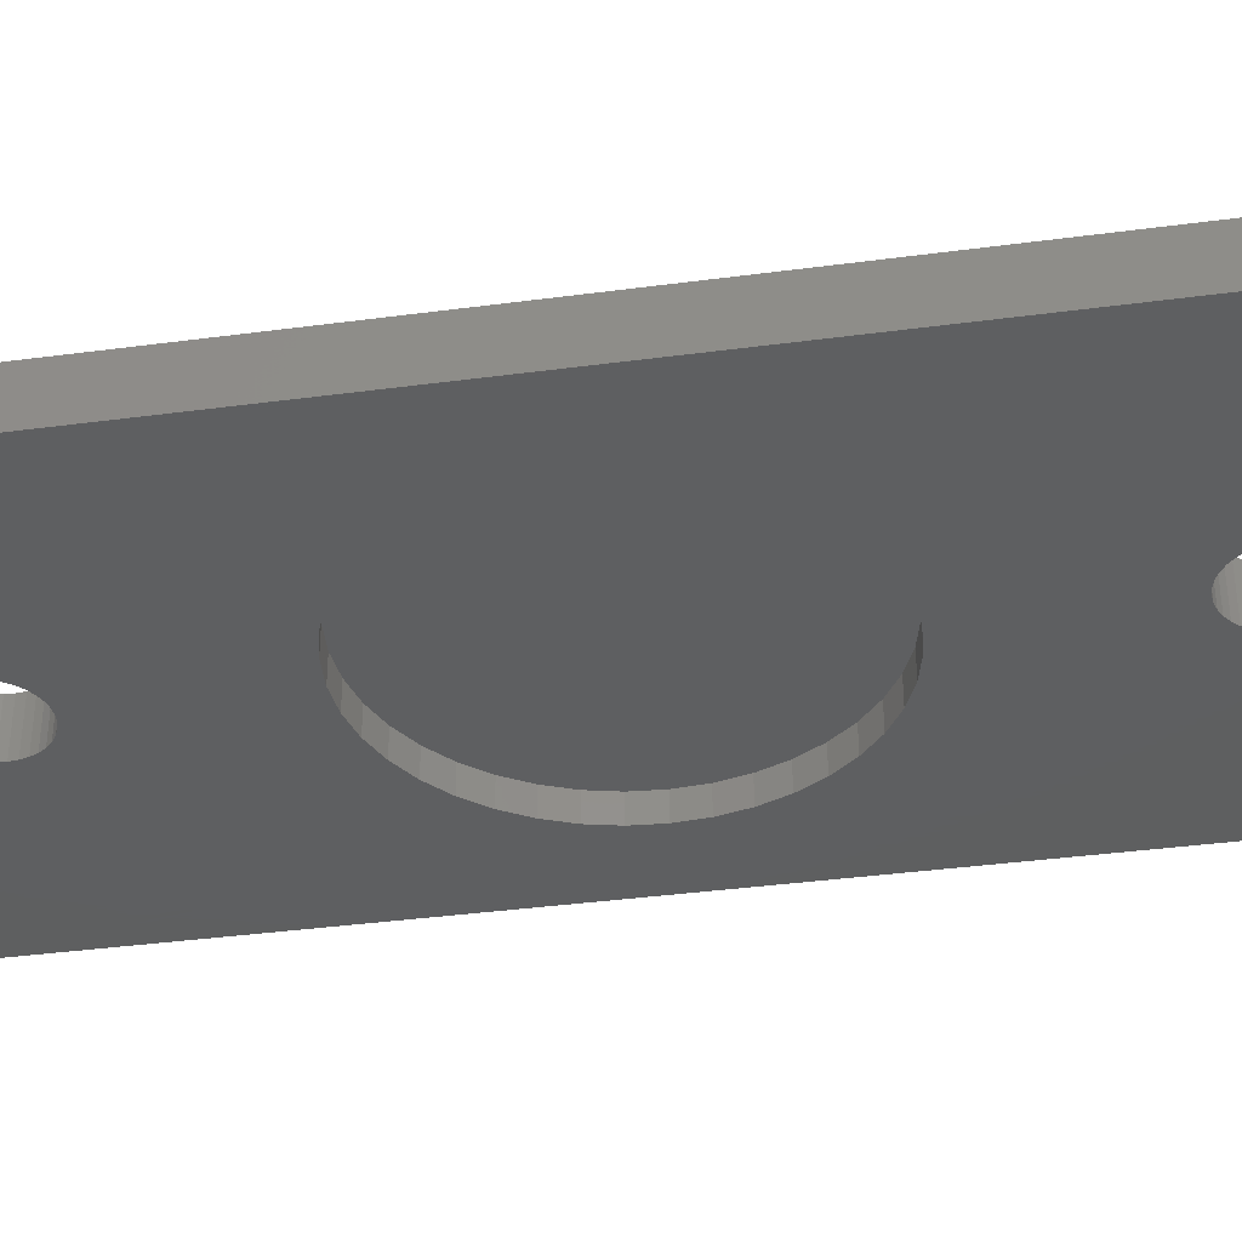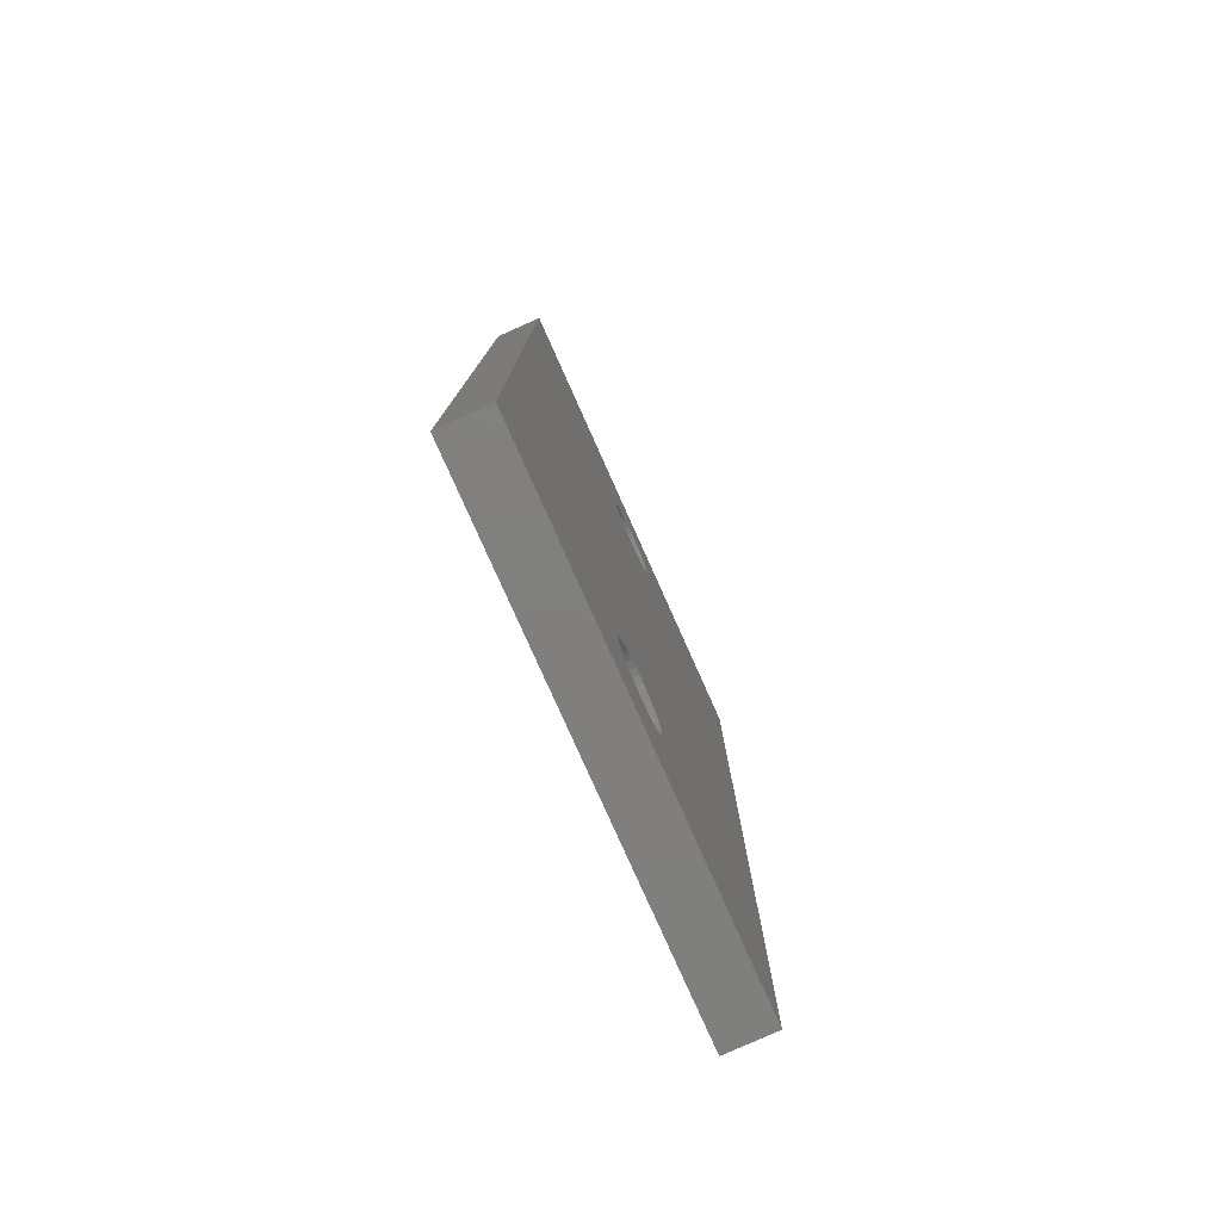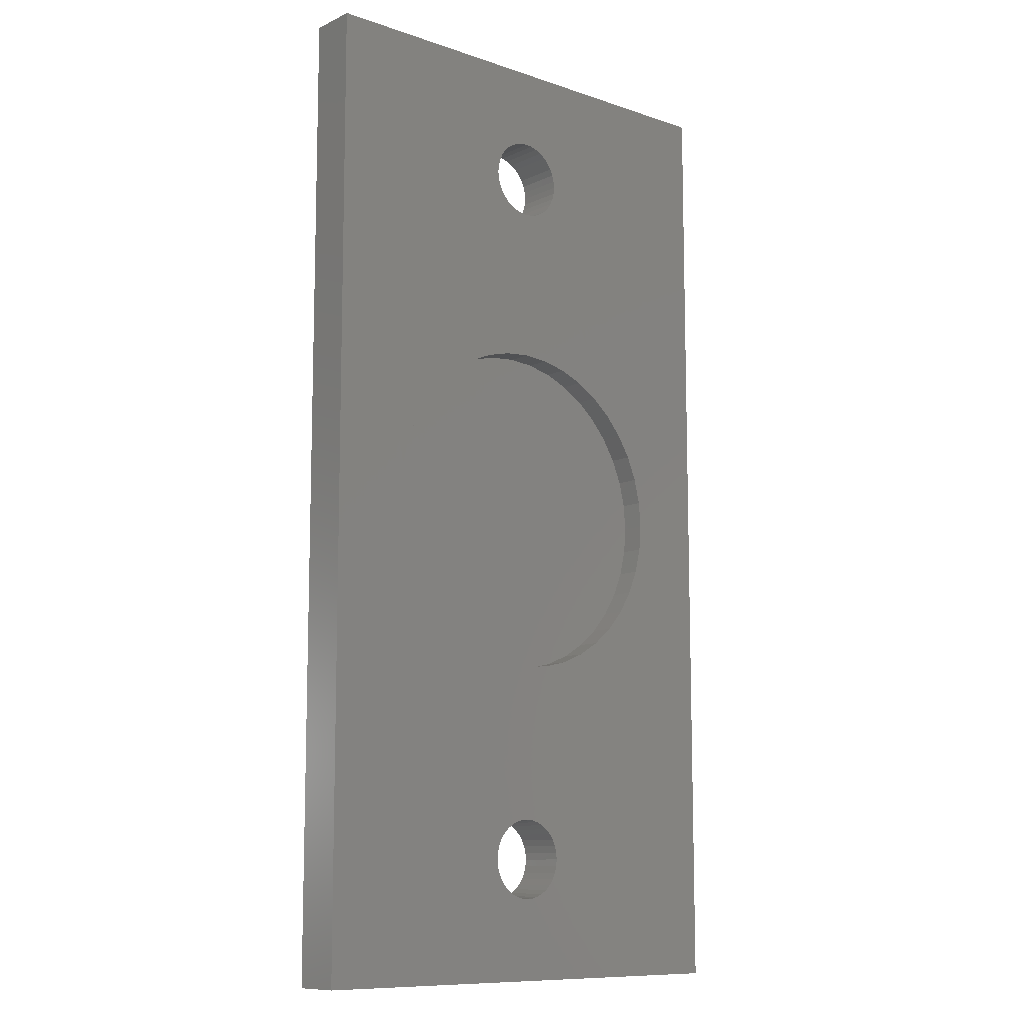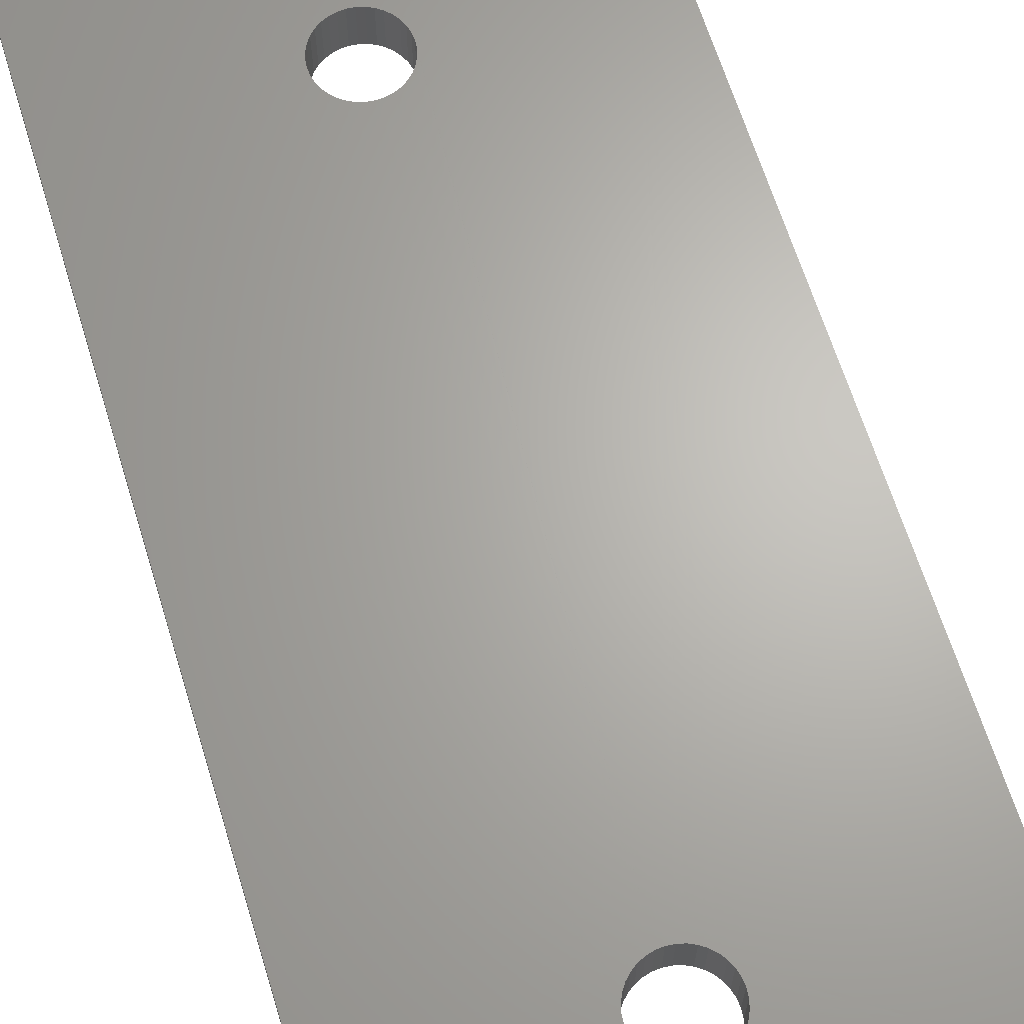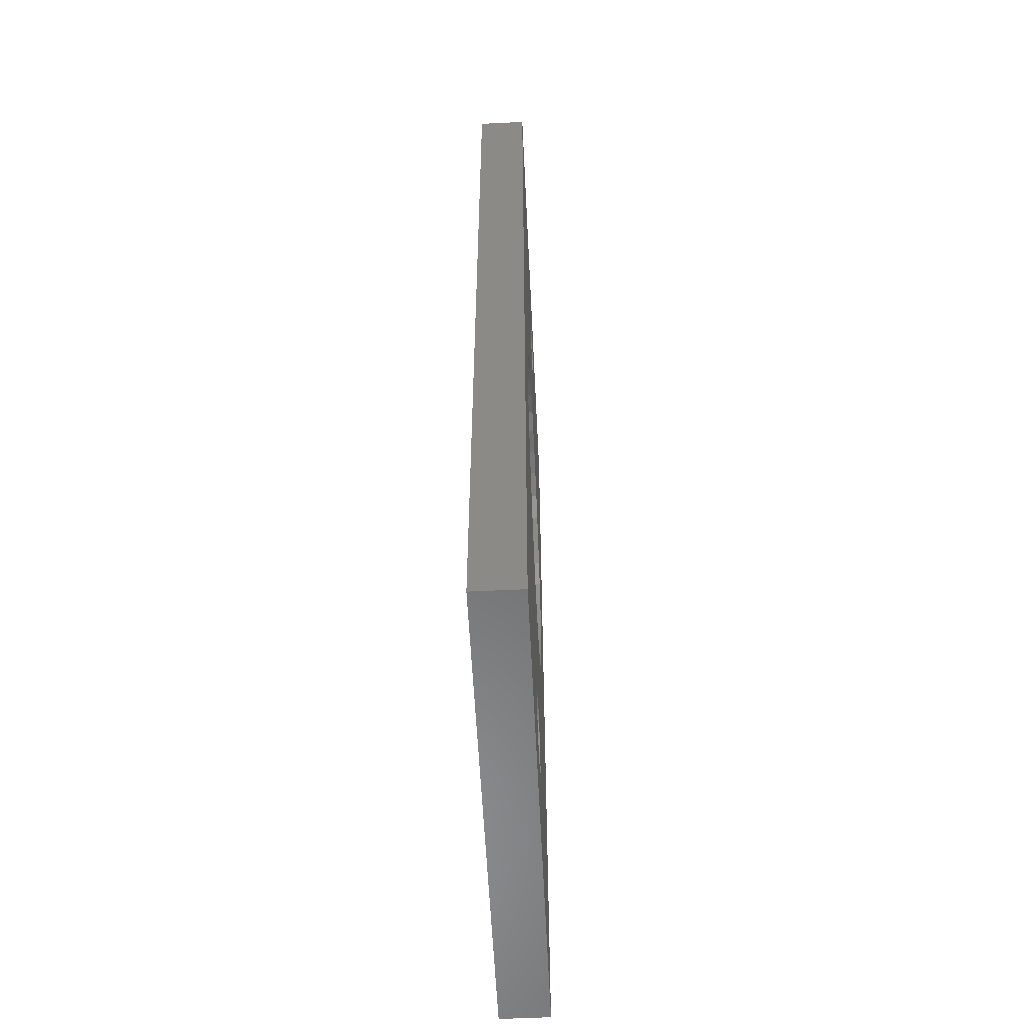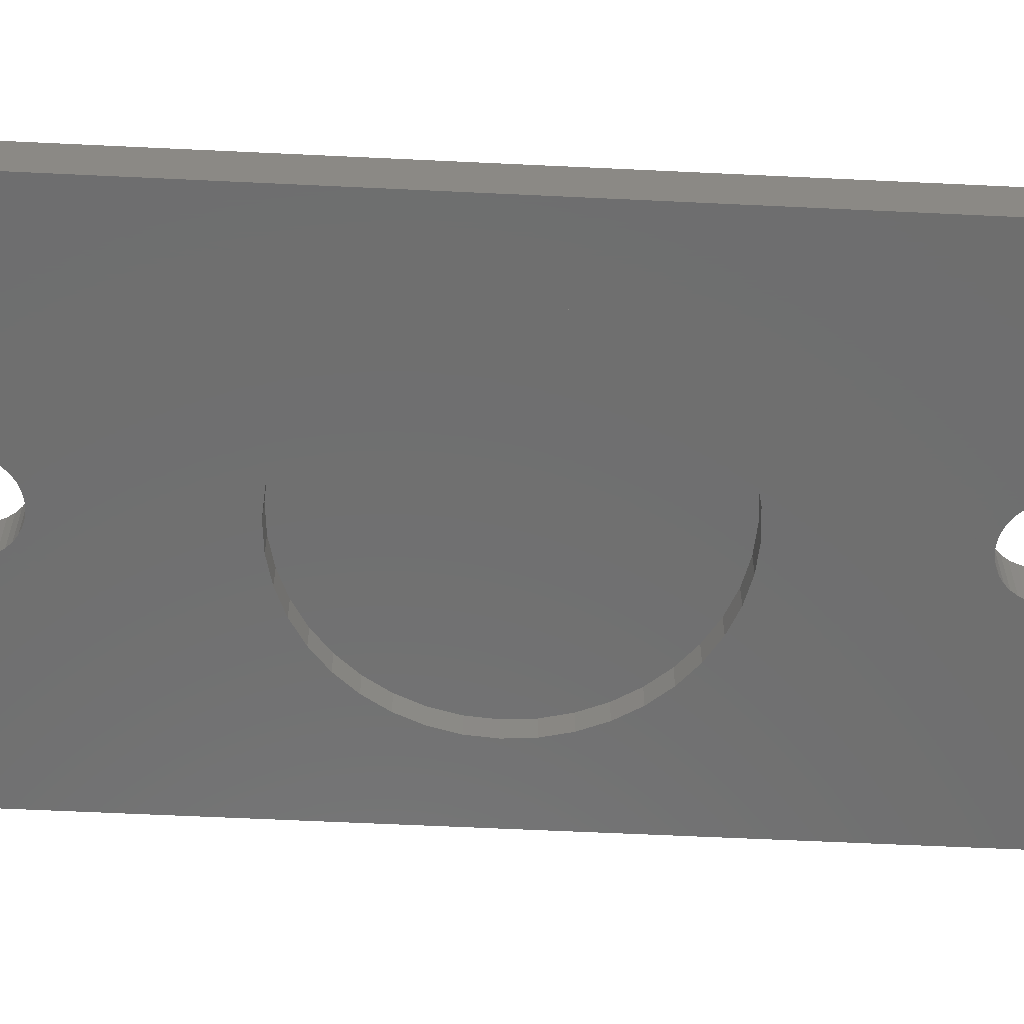
<metadata>
{"format":"stl","ext":"stl","renderer":"f3d","projection":"perspective","resolution":1024,"background":"white","views":[{"elev":-37.2,"azim":99.8,"up":"+Z"},{"elev":-79.6,"azim":-65.9,"up":"+Y"},{"elev":-10.3,"azim":139.4,"up":"+Y"},{"elev":65.6,"azim":-17.2,"up":"+Z"},{"elev":-56.9,"azim":92.8,"up":"+Y"},{"elev":-60.7,"azim":87.2,"up":"+Z"}]}
</metadata>
<code>
# stl→obj: 180 verts, 468 faces
v 2154 1295 2248
v 2114 1295 2248
v 2154 1295 2252
v 2114 1295 2252
v 2154 1215 2248
v 2154 1215 2252
v 2114 1215 2248
v 2114 1215 2252
v 2135 1229 2248
v 2140 1243 2248
v 2135 1228 2248
v 2142 1244 2248
v 2144 1246 2248
v 2133 1229 2248
v 2130 1242 2248
v 2132 1242 2248
v 2134 1229 2248
v 2134 1242 2248
v 2136 1242 2248
v 2138 1242 2248
v 2131 1223 2248
v 2132 1223 2248
v 2133 1222 2248
v 2123 1247 2248
v 2124 1246 2248
v 2132 1228 2248
v 2126 1244 2248
v 2128 1243 2248
v 2134 1222 2248
v 2135 1222 2248
v 2135 1223 2248
v 2136 1223 2248
v 2145 1247 2248
v 2146 1249 2248
v 2136 1228 2248
v 2137 1224 2248
v 2137 1225 2248
v 2131 1225 2248
v 2131 1224 2248
v 2137 1286 2248
v 2137 1287 2248
v 2134 1282 2248
v 2146 1262 2248
v 2135 1282 2248
v 2136 1288 2248
v 2135 1288 2248
v 2122 1249 2248
v 2131 1228 2248
v 2132 1288 2248
v 2131 1288 2248
v 2133 1282 2248
v 2132 1269 2248
v 2135 1283 2248
v 2136 1283 2248
v 2133 1289 2248
v 2135 1289 2248
v 2134 1289 2248
v 2131 1283 2248
v 2132 1283 2248
v 2122 1262 2248
v 2123 1263 2248
v 2124 1265 2248
v 2145 1263 2248
v 2144 1265 2248
v 2142 1267 2248
v 2134 1269 2248
v 2136 1269 2248
v 2131 1287 2248
v 2131 1286 2248
v 2120 1258 2248
v 2120 1255 2248
v 2130 1268 2248
v 2128 1268 2248
v 2126 1267 2248
v 2140 1268 2248
v 2138 1268 2248
v 2147 1253 2248
v 2148 1255 2248
v 2130 1285 2248
v 2131 1285 2248
v 2131 1284 2248
v 2120 1253 2248
v 2121 1251 2248
v 2137 1226 2248
v 2137 1227 2248
v 2147 1258 2248
v 2147 1260 2248
v 2121 1260 2248
v 2131 1227 2248
v 2131 1226 2248
v 2130 1225 2248
v 2147 1251 2248
v 2137 1284 2248
v 2137 1285 2248
v 2135 1229 2252
v 2135 1228 2252
v 2136 1228 2252
v 2134 1222 2252
v 2137 1286 2252
v 2137 1285 2252
v 2133 1222 2252
v 2132 1223 2252
v 2133 1229 2252
v 2134 1229 2252
v 2131 1223 2252
v 2131 1224 2252
v 2135 1289 2252
v 2135 1288 2252
v 2136 1288 2252
v 2137 1287 2252
v 2131 1228 2252
v 2132 1228 2252
v 2133 1289 2252
v 2134 1289 2252
v 2137 1224 2252
v 2136 1223 2252
v 2135 1223 2252
v 2135 1222 2252
v 2131 1225 2252
v 2130 1225 2252
v 2131 1226 2252
v 2131 1227 2252
v 2137 1227 2252
v 2137 1226 2252
v 2137 1225 2252
v 2131 1288 2252
v 2132 1288 2252
v 2137 1284 2252
v 2136 1283 2252
v 2131 1285 2252
v 2130 1285 2252
v 2131 1286 2252
v 2135 1283 2252
v 2135 1282 2252
v 2134 1282 2252
v 2131 1287 2252
v 2133 1282 2252
v 2132 1283 2252
v 2131 1283 2252
v 2131 1284 2252
v 2136 1242 2250
v 2134 1242 2250
v 2132 1242 2250
v 2130 1242 2250
v 2128 1243 2250
v 2126 1244 2250
v 2124 1246 2250
v 2123 1247 2250
v 2122 1249 2250
v 2121 1251 2250
v 2120 1253 2250
v 2120 1255 2250
v 2120 1258 2250
v 2121 1260 2250
v 2122 1262 2250
v 2123 1263 2250
v 2124 1265 2250
v 2126 1267 2250
v 2128 1268 2250
v 2130 1268 2250
v 2132 1269 2250
v 2134 1269 2250
v 2136 1269 2250
v 2138 1268 2250
v 2140 1268 2250
v 2142 1267 2250
v 2144 1265 2250
v 2145 1263 2250
v 2146 1262 2250
v 2147 1260 2250
v 2147 1258 2250
v 2148 1255 2250
v 2147 1253 2250
v 2147 1251 2250
v 2146 1249 2250
v 2145 1247 2250
v 2144 1246 2250
v 2142 1244 2250
v 2140 1243 2250
v 2138 1242 2250
f 1 2 3
f 3 2 4
f 5 1 6
f 6 1 3
f 7 5 8
f 8 5 6
f 2 7 4
f 4 7 8
f 9 10 11
f 11 10 12
f 11 12 13
f 14 15 14
f 14 15 16
f 14 16 17
f 17 16 18
f 17 18 17
f 17 18 19
f 17 19 9
f 9 19 20
f 9 20 10
f 21 22 7
f 7 22 22
f 7 22 23
f 24 25 26
f 26 25 27
f 26 27 14
f 14 27 28
f 14 28 15
f 23 23 7
f 7 23 29
f 7 29 5
f 5 29 29
f 5 29 30
f 30 31 5
f 5 31 32
f 5 32 32
f 13 33 11
f 11 33 34
f 11 34 35
f 35 34 35
f 32 36 5
f 5 36 36
f 5 36 37
f 38 39 7
f 7 39 39
f 7 39 21
f 40 41 1
f 1 41 41
f 42 42 43
f 43 42 44
f 41 45 1
f 1 45 45
f 1 45 46
f 24 26 47
f 47 26 26
f 47 26 48
f 49 50 2
f 51 51 52
f 44 53 43
f 43 53 54
f 43 54 54
f 55 55 2
f 2 55 49
f 2 49 49
f 46 56 1
f 1 56 57
f 1 57 2
f 2 57 57
f 2 57 55
f 58 59 60
f 60 59 59
f 60 59 61
f 61 59 62
f 43 63 42
f 42 63 64
f 42 64 65
f 52 51 66
f 66 51 42
f 66 42 67
f 50 68 2
f 2 68 68
f 2 68 69
f 70 71 2
f 52 72 51
f 51 72 73
f 51 73 59
f 59 73 74
f 59 74 62
f 65 75 42
f 42 75 76
f 42 76 67
f 77 78 5
f 69 79 2
f 2 79 80
f 2 80 81
f 2 71 7
f 7 71 82
f 7 82 83
f 37 37 5
f 5 37 84
f 5 84 85
f 5 78 1
f 1 78 86
f 1 86 87
f 70 2 88
f 88 2 81
f 88 81 60
f 60 81 81
f 60 81 58
f 48 89 47
f 47 89 89
f 47 89 83
f 83 89 90
f 83 90 7
f 7 90 91
f 7 91 38
f 77 5 92
f 92 5 85
f 92 85 34
f 34 85 85
f 34 85 35
f 54 93 43
f 43 93 93
f 43 93 87
f 87 93 94
f 87 94 1
f 1 94 94
f 1 94 40
f 95 96 3
f 3 96 97
f 8 6 98
f 3 99 100
f 98 101 8
f 8 101 101
f 8 101 102
f 103 103 4
f 95 3 104
f 104 3 100
f 104 100 104
f 102 102 8
f 8 102 105
f 8 105 106
f 107 108 3
f 3 108 109
f 3 109 109
f 109 110 3
f 3 110 110
f 3 110 99
f 111 112 4
f 4 112 112
f 4 112 103
f 113 113 4
f 4 113 114
f 4 114 3
f 3 114 114
f 3 114 107
f 6 115 115
f 115 116 6
f 6 116 116
f 6 116 117
f 117 118 6
f 6 118 98
f 6 98 98
f 106 106 8
f 8 106 119
f 8 119 120
f 120 121 8
f 8 121 122
f 8 122 4
f 4 122 122
f 4 122 111
f 97 97 3
f 3 97 123
f 3 123 6
f 6 123 123
f 6 123 124
f 124 125 6
f 6 125 125
f 6 125 115
f 126 127 4
f 4 127 127
f 4 127 113
f 104 100 103
f 103 100 100
f 103 100 128
f 128 128 103
f 103 128 129
f 103 129 129
f 130 131 4
f 4 131 132
f 129 133 103
f 103 133 134
f 103 134 135
f 132 136 4
f 4 136 136
f 4 136 126
f 137 138 103
f 103 138 138
f 138 139 103
f 103 139 140
f 103 140 4
f 4 140 140
f 4 140 130
f 135 135 103
f 103 135 137
f 103 137 137
f 135 42 135
f 135 42 51
f 135 51 137
f 137 51 51
f 137 51 137
f 137 51 59
f 137 59 138
f 138 59 59
f 138 59 138
f 138 59 58
f 138 58 139
f 139 58 81
f 139 81 140
f 140 81 81
f 140 81 140
f 140 81 80
f 140 80 130
f 130 80 79
f 130 79 131
f 131 79 69
f 131 69 132
f 132 69 68
f 132 68 136
f 136 68 68
f 136 68 136
f 136 68 50
f 136 50 126
f 126 50 49
f 126 49 127
f 127 49 49
f 127 49 127
f 127 49 55
f 127 55 113
f 113 55 55
f 113 55 113
f 113 55 57
f 113 57 114
f 114 57 57
f 114 57 114
f 114 57 56
f 114 56 107
f 107 56 46
f 107 46 108
f 108 46 45
f 108 45 109
f 109 45 45
f 109 45 109
f 109 45 41
f 109 41 110
f 110 41 41
f 110 41 110
f 110 41 40
f 110 40 99
f 99 40 94
f 99 94 100
f 100 94 94
f 100 94 100
f 100 94 93
f 100 93 128
f 128 93 93
f 128 93 128
f 128 93 54
f 128 54 129
f 129 54 54
f 129 54 129
f 129 54 53
f 129 53 133
f 133 53 44
f 133 44 134
f 134 44 42
f 134 42 135
f 135 42 42
f 98 29 98
f 98 29 23
f 98 23 101
f 101 23 23
f 101 23 101
f 101 23 22
f 101 22 102
f 102 22 22
f 102 22 102
f 102 22 21
f 102 21 105
f 105 21 39
f 105 39 106
f 106 39 39
f 106 39 106
f 106 39 38
f 106 38 119
f 119 38 91
f 119 91 120
f 120 91 90
f 120 90 121
f 121 90 89
f 121 89 122
f 122 89 89
f 122 89 122
f 122 89 48
f 122 48 111
f 111 48 26
f 111 26 112
f 112 26 26
f 112 26 112
f 112 26 14
f 112 14 103
f 103 14 14
f 103 14 103
f 103 14 17
f 103 17 104
f 104 17 17
f 104 17 104
f 104 17 9
f 104 9 95
f 95 9 11
f 95 11 96
f 96 11 35
f 96 35 97
f 97 35 35
f 97 35 97
f 97 35 85
f 97 85 123
f 123 85 85
f 123 85 123
f 123 85 84
f 123 84 124
f 124 84 37
f 124 37 125
f 125 37 37
f 125 37 125
f 125 37 36
f 125 36 115
f 115 36 36
f 115 36 115
f 115 36 32
f 115 32 116
f 116 32 32
f 116 32 116
f 116 32 31
f 116 31 117
f 117 31 30
f 117 30 118
f 118 30 29
f 118 29 98
f 98 29 29
f 141 18 142
f 142 18 16
f 142 16 143
f 143 16 15
f 143 15 144
f 144 15 28
f 144 28 145
f 145 28 27
f 145 27 146
f 146 27 25
f 146 25 147
f 147 25 24
f 147 24 148
f 148 24 47
f 148 47 149
f 149 47 83
f 149 83 150
f 150 83 82
f 150 82 151
f 151 82 71
f 151 71 152
f 152 71 70
f 152 70 153
f 153 70 88
f 153 88 154
f 154 88 60
f 154 60 155
f 155 60 61
f 155 61 156
f 156 61 62
f 156 62 157
f 157 62 74
f 157 74 158
f 158 74 73
f 158 73 159
f 159 73 72
f 159 72 160
f 160 72 52
f 160 52 161
f 161 52 66
f 161 66 162
f 162 66 67
f 162 67 163
f 163 67 76
f 163 76 164
f 164 76 75
f 164 75 165
f 165 75 65
f 165 65 166
f 166 65 64
f 166 64 167
f 167 64 63
f 167 63 168
f 168 63 43
f 168 43 169
f 169 43 87
f 169 87 170
f 170 87 86
f 170 86 171
f 171 86 78
f 171 78 172
f 172 78 77
f 172 77 173
f 173 77 92
f 173 92 174
f 174 92 34
f 174 34 175
f 175 34 33
f 175 33 176
f 176 33 13
f 176 13 177
f 177 13 12
f 177 12 178
f 178 12 10
f 178 10 179
f 179 10 20
f 179 20 180
f 180 20 19
f 180 19 141
f 141 19 18
f 169 170 171
f 168 179 180
f 148 149 150
f 148 150 168
f 168 150 151
f 168 151 152
f 159 168 158
f 158 168 156
f 158 156 157
f 168 169 179
f 179 169 171
f 179 171 178
f 178 171 176
f 178 176 177
f 180 141 168
f 168 141 142
f 168 142 143
f 147 148 146
f 146 148 168
f 146 168 145
f 145 168 143
f 145 143 144
f 155 156 154
f 154 156 168
f 154 168 153
f 153 168 152
f 162 163 161
f 161 163 168
f 161 168 160
f 160 168 159
f 166 167 165
f 165 167 168
f 165 168 164
f 164 168 163
f 174 175 173
f 173 175 176
f 173 176 172
f 172 176 171

</code>
